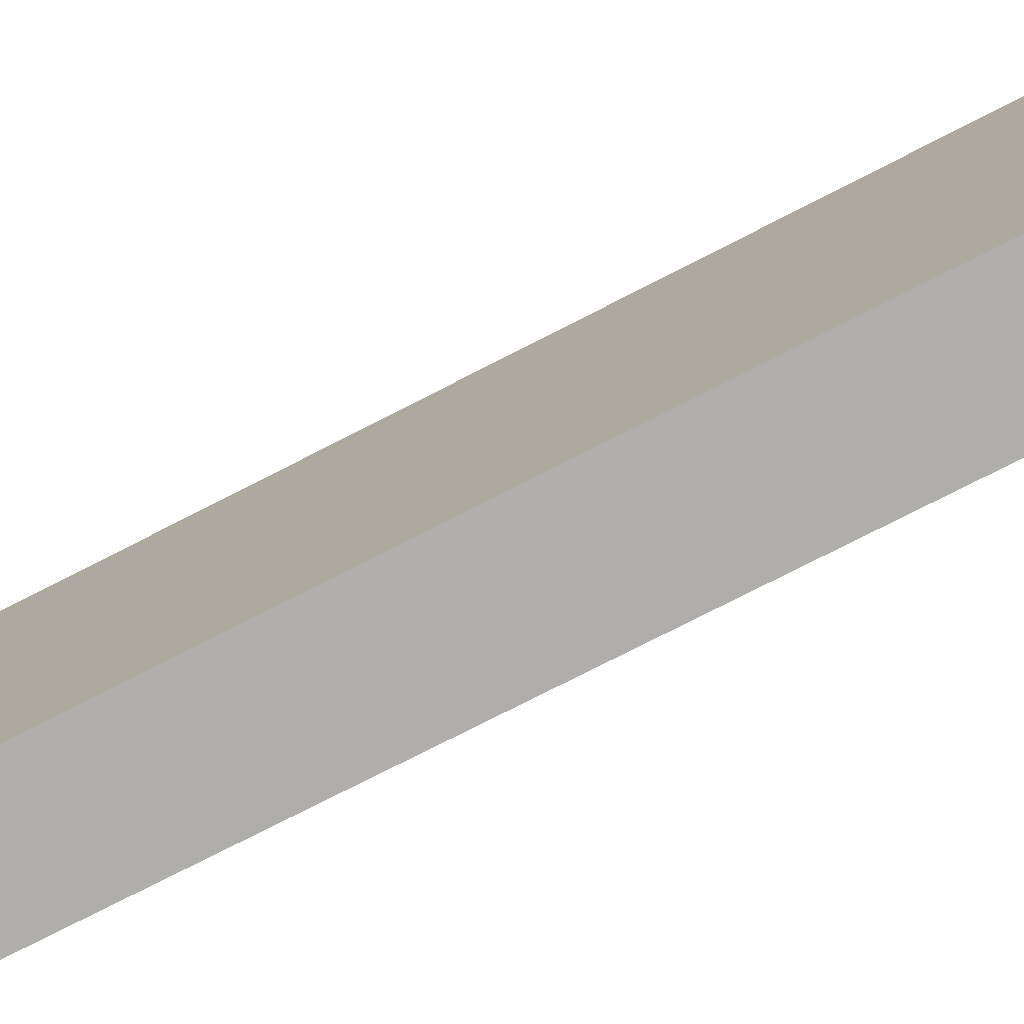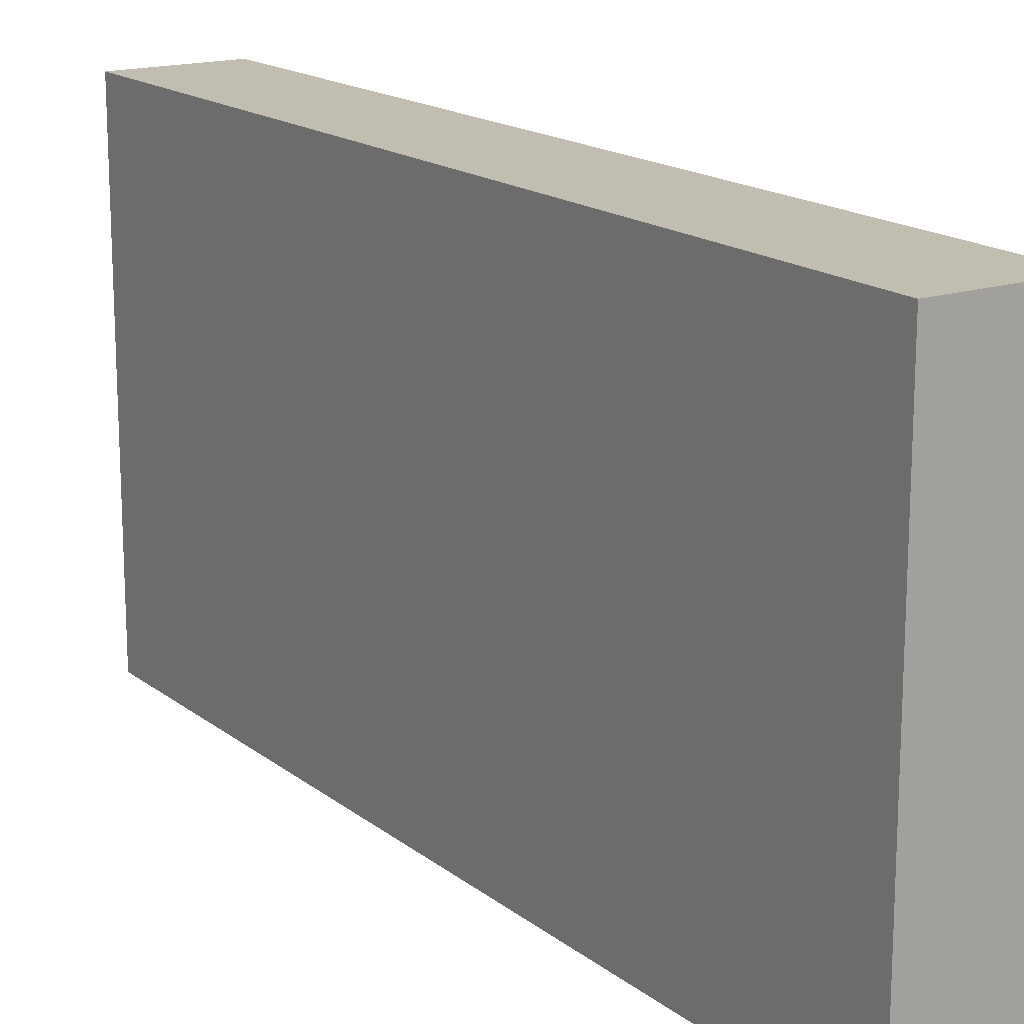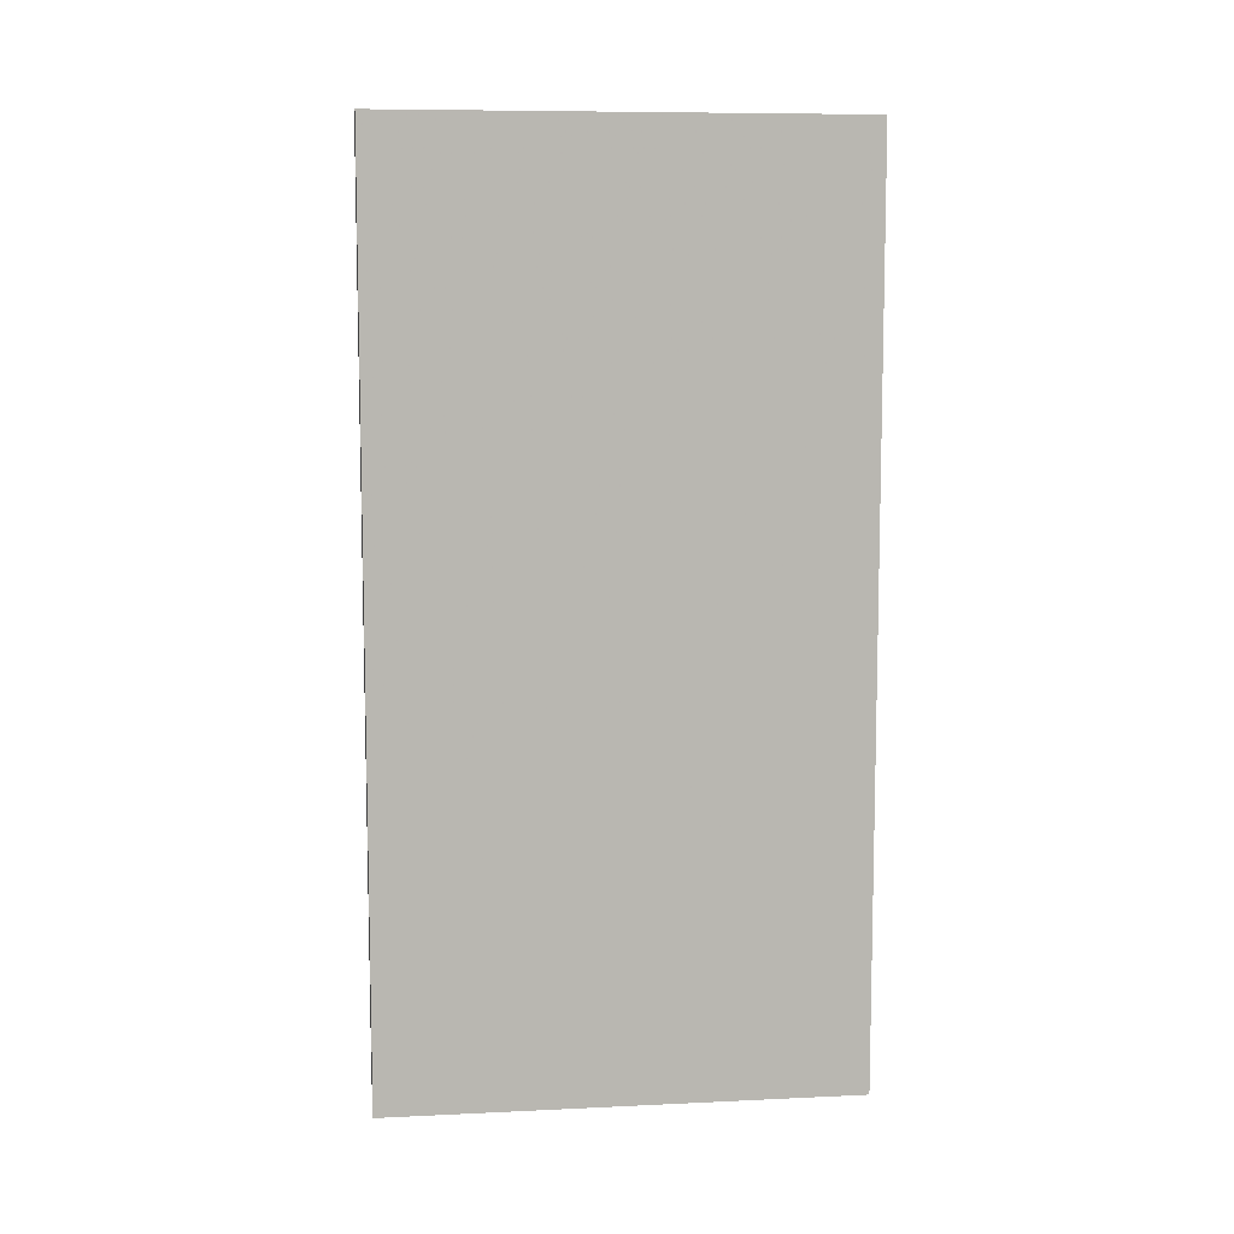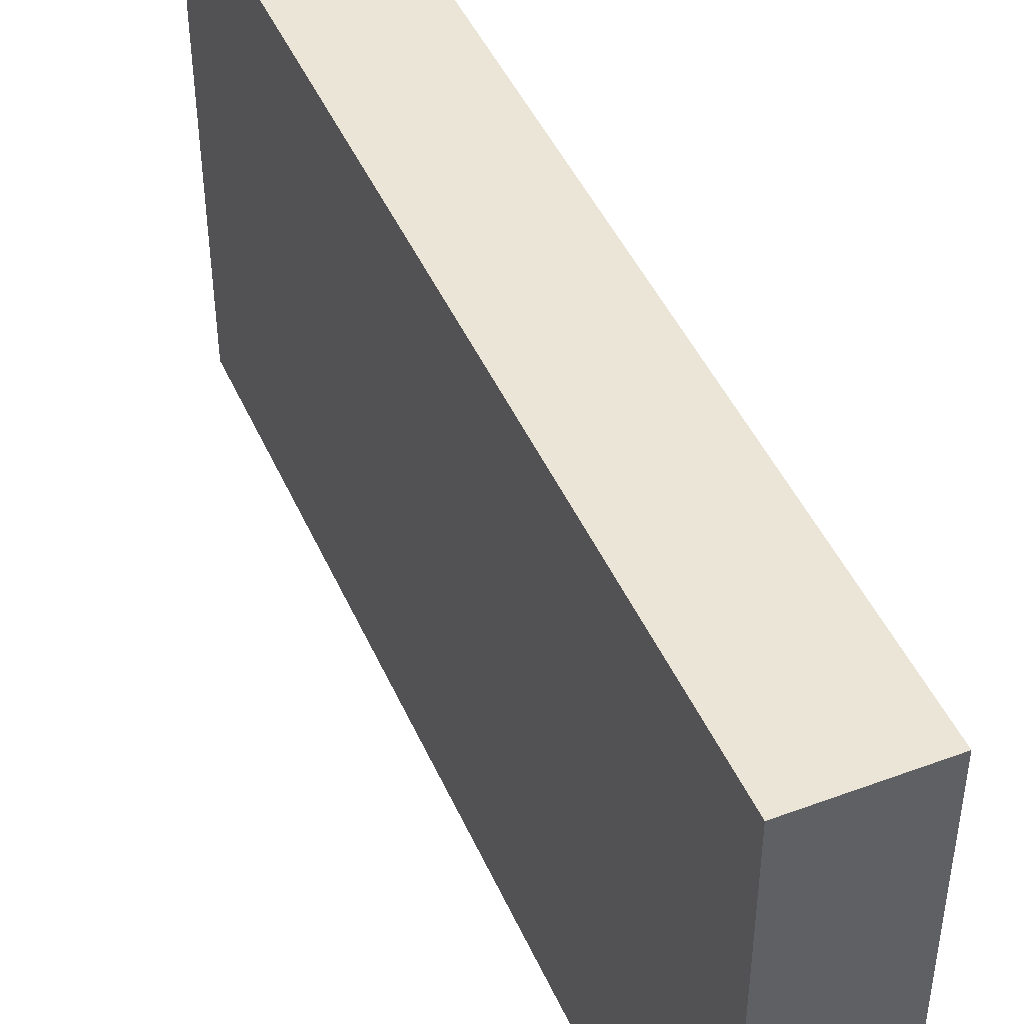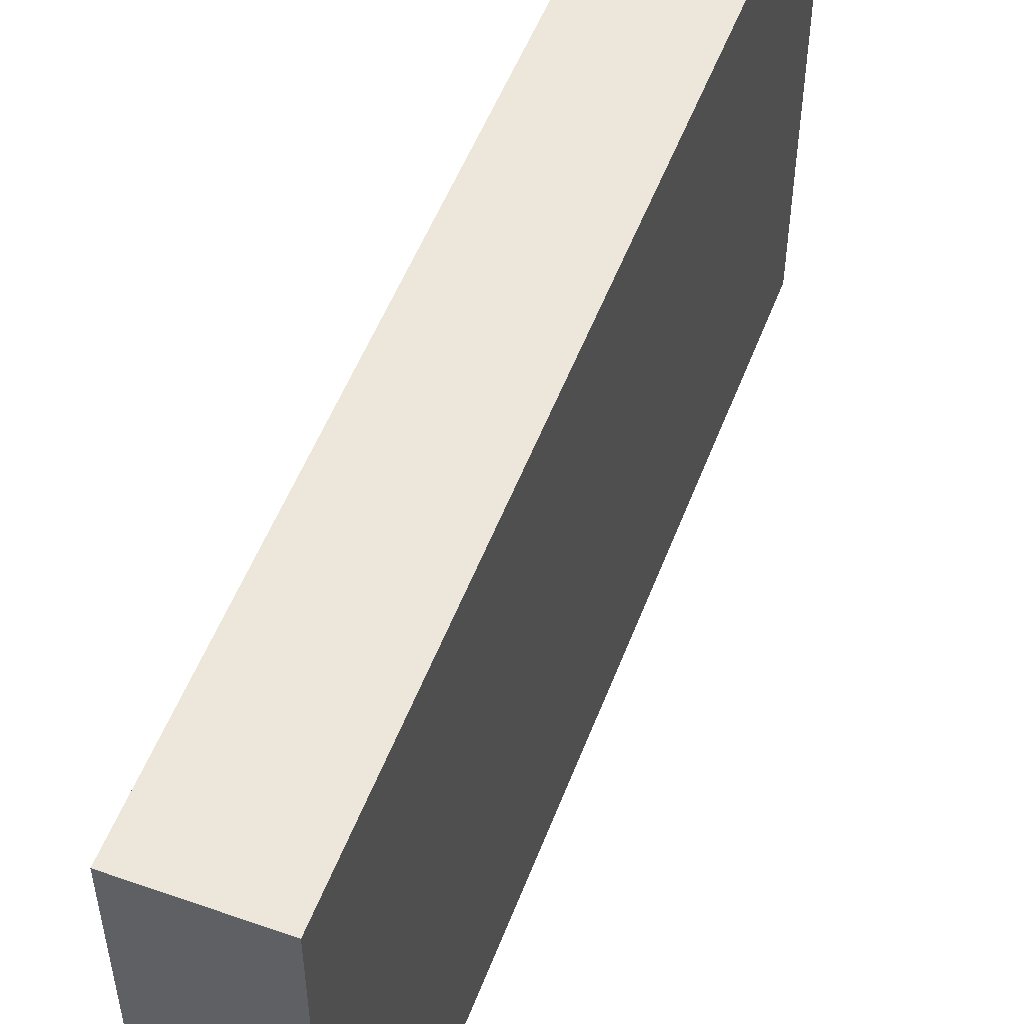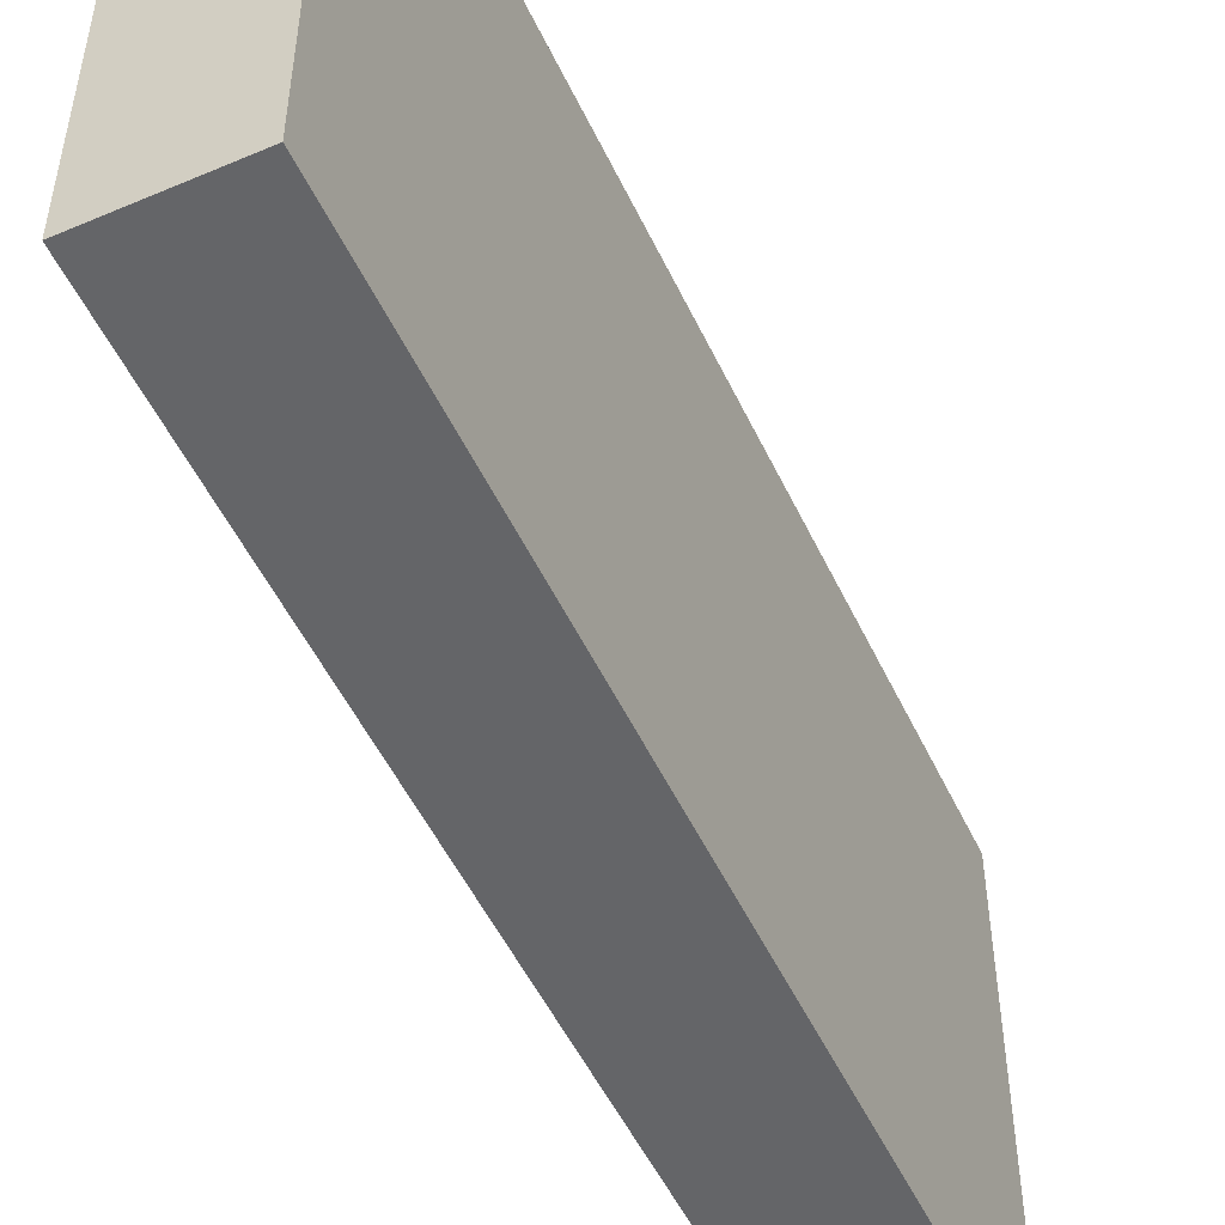
<metadata>
{"format":"obj","ext":"obj","renderer":"f3d","projection":"perspective","resolution":1024,"background":"white","views":[{"elev":-77.6,"azim":-63.0,"up":"+Y"},{"elev":16.7,"azim":146.5,"up":"+Y"},{"elev":8.6,"azim":82.8,"up":"+Z"},{"elev":45.8,"azim":-23.1,"up":"+Y"},{"elev":52.8,"azim":20.6,"up":"+Y"},{"elev":-51.6,"azim":24.8,"up":"+Y"}]}
</metadata>
<code>
v 0.0376 0.004499 0.01216
v 0.0376 -0.004501 0.01216
v 0.0376 0.004499 -0.005298
v 0.03537 0.004499 -0.005298
v 0.03537 -0.004501 0.01216
v 0.03537 -0.004501 -0.005298
v 0.03537 0.004499 0.01216
v 0.0376 -0.004501 -0.005298
f 1 2 3
f 1 3 4
f 5 2 1
f 6 4 3
f 6 5 4
f 6 2 5
f 7 5 1
f 7 1 4
f 7 4 5
f 8 6 3
f 8 3 2
f 8 2 6

</code>
